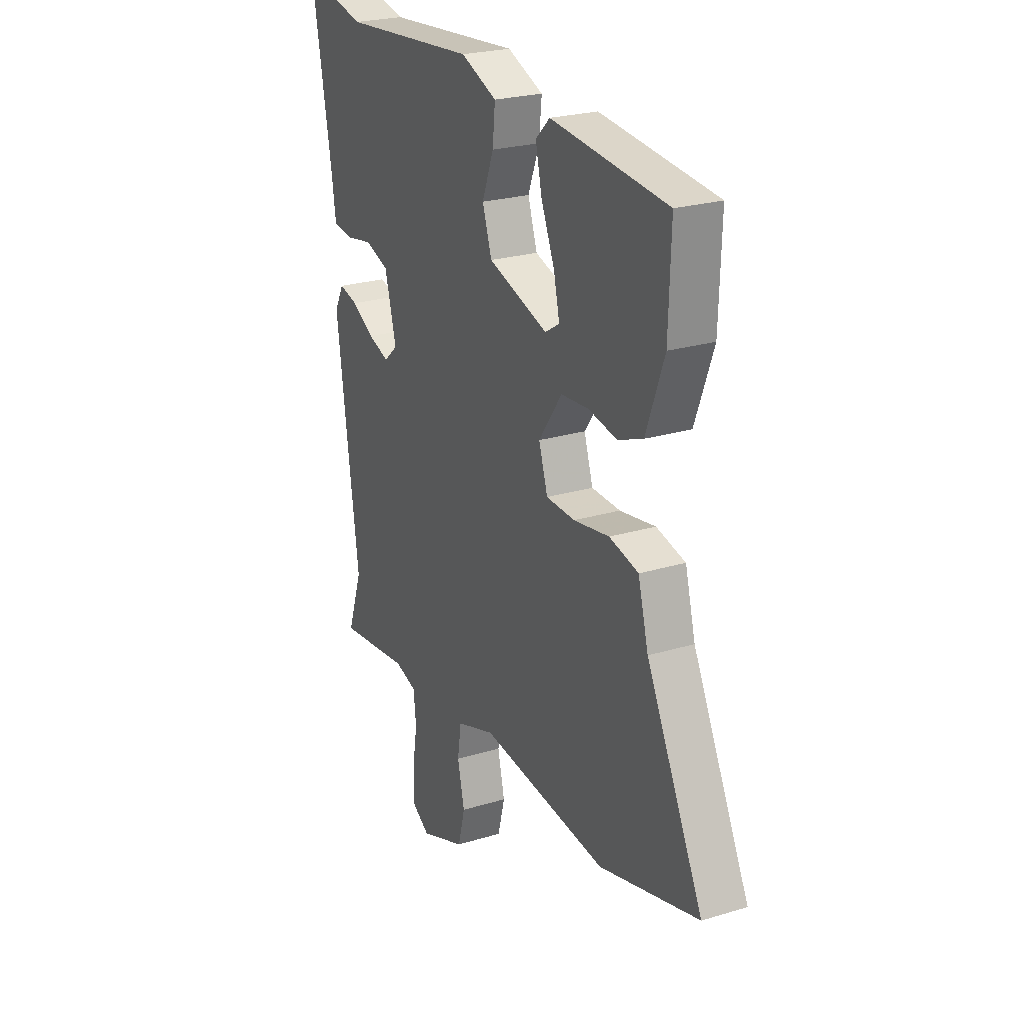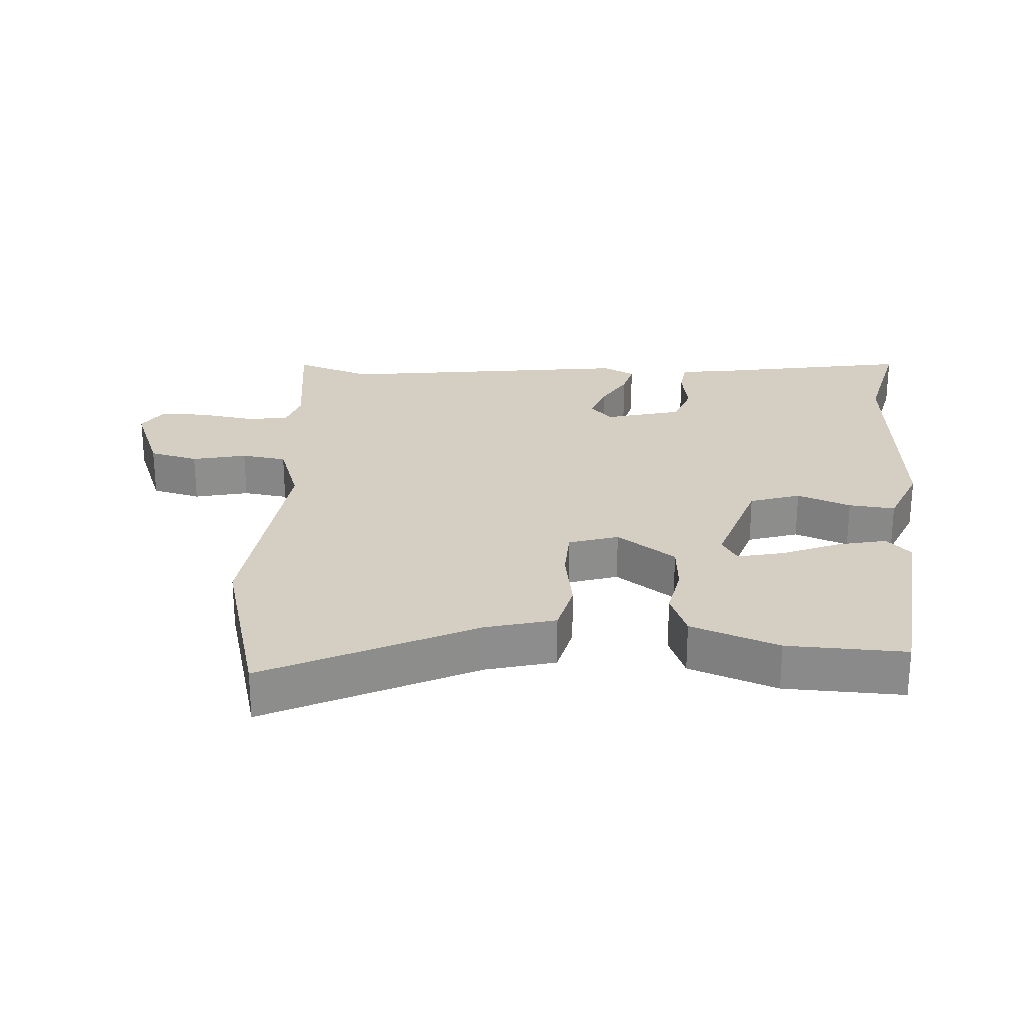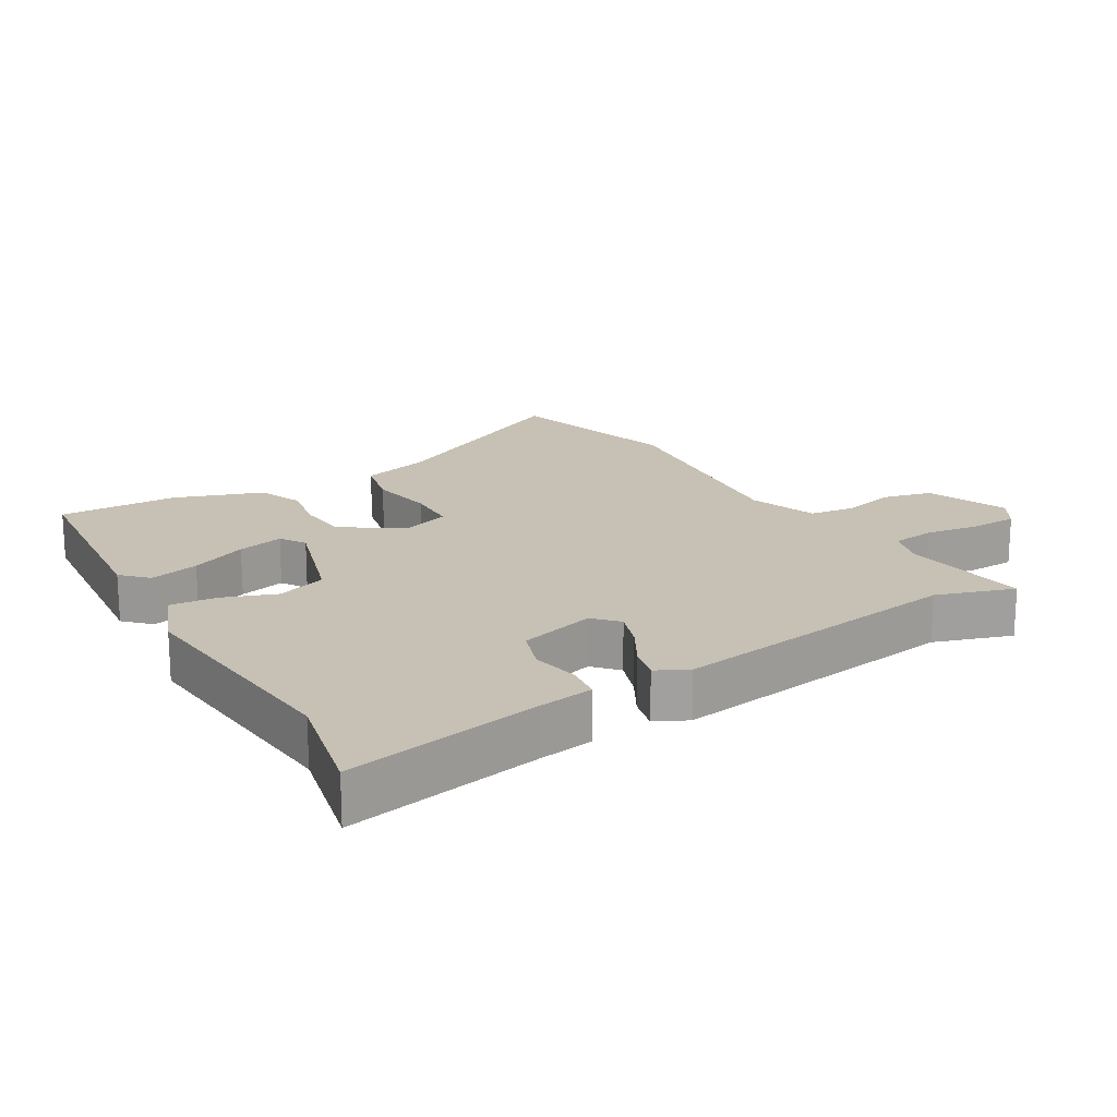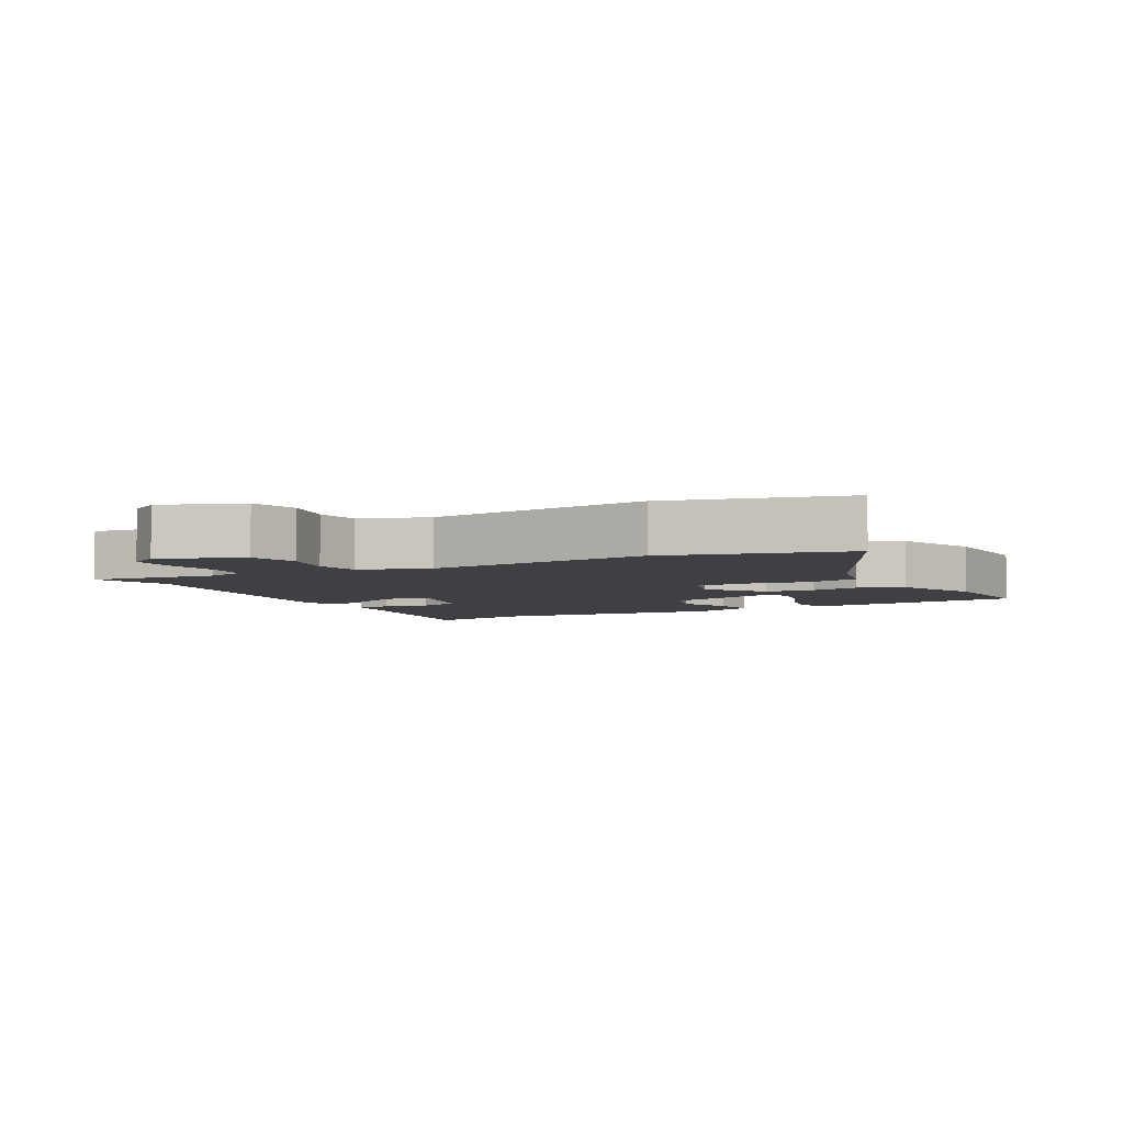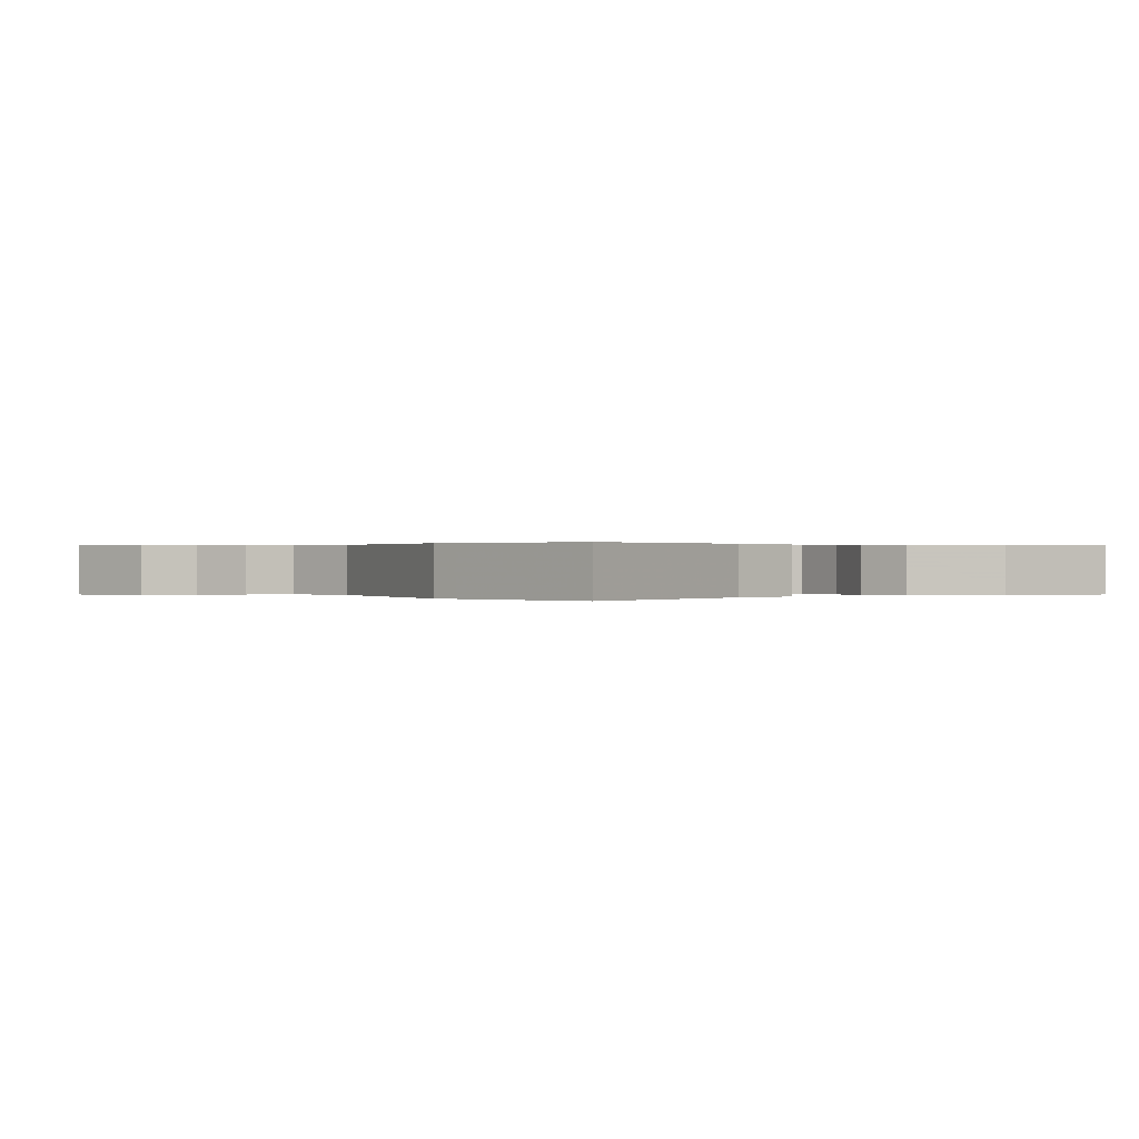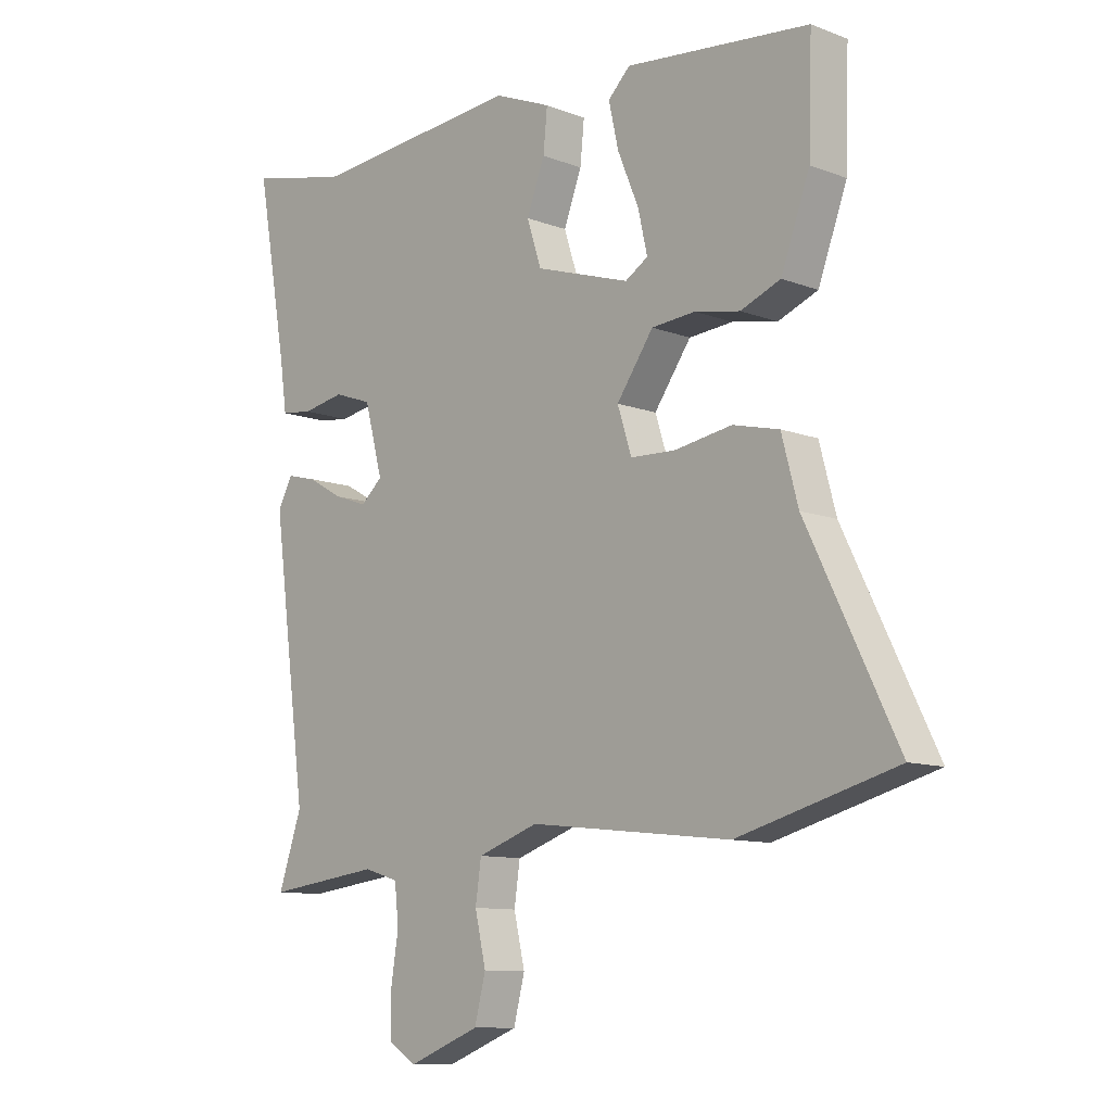
<metadata>
{"format":"obj","ext":"obj","renderer":"f3d","projection":"perspective","resolution":1024,"background":"white","views":[{"elev":24.3,"azim":-116.7,"up":"+Z"},{"elev":25.6,"azim":-86.2,"up":"+Y"},{"elev":18.6,"azim":58.6,"up":"+Y"},{"elev":-4.8,"azim":-151.2,"up":"+Y"},{"elev":0.2,"azim":-120.1,"up":"+Y"},{"elev":-10.4,"azim":-133.7,"up":"+Z"}]}
</metadata>
<code>
v 0.483 0.07 -0.45
v 0.523 0.07 -0.567
v 0.328 0.07 -0.543
v 0.269 0.07 -0.561
v 0.262 0.07 -0.626
v 0.275 0.07 -0.708
v 0.274 0.07 -0.779
v 0.227 0.07 -0.808
v 0.104 0.07 -0.76
v 0.085 0.07 -0.686
v 0.104 0.07 -0.604
v 0.094 0.07 -0.536
v -0.01 0.07 -0.5
v -0.355 0.07 -0.539
v -0.625 0.07 -0.466
v -0.471 0.07 -0.153
v -0.443 0.07 -0.048
v -0.364 0.07 -0.029
v -0.267 0.07 -0.045
v -0.189 0.07 -0.042
v -0.165 0.07 0.033
v -0.228 0.07 0.122
v -0.303 0.07 0.128
v -0.38 0.07 0.113
v -0.448 0.07 0.14
v -0.497 0.07 0.273
v -0.503 0.07 0.453
v -0.189 0.07 0.486
v -0.151 0.07 0.449
v -0.168 0.07 0.374
v -0.204 0.07 0.288
v -0.22 0.07 0.218
v -0.181 0.07 0.194
v -0.019 0.07 0.246
v 0.006 0.07 0.322
v -0.025 0.07 0.403
v -0.032 0.07 0.473
v 0.065 0.07 0.513
v 0.428 0.07 0.483
v 0.599 0.07 0.523
v 0.546 0.07 0.226
v 0.534 0.07 0.142
v 0.48 0.07 0.135
v 0.408 0.07 0.148
v 0.343 0.07 0.125
v 0.312 0.07 0.009
v 0.349 0.07 -0.024
v 0.406 0.07 -0.004
v 0.467 0.07 0.031
v 0.518 0.07 0.044
v 0.543 0.07 -0.004
v 0.483 0 -0.45
v 0.523 0 -0.567
v 0.328 0 -0.543
v 0.269 0 -0.561
v 0.262 0 -0.626
v 0.275 0 -0.708
v 0.274 0 -0.779
v 0.227 0 -0.808
v 0.104 0 -0.76
v 0.085 0 -0.686
v 0.104 0 -0.604
v 0.094 0 -0.536
v -0.01 0 -0.5
v -0.355 0 -0.539
v -0.625 0 -0.466
v -0.471 0 -0.153
v -0.443 0 -0.048
v -0.364 0 -0.029
v -0.267 0 -0.045
v -0.189 0 -0.042
v -0.165 0 0.033
v -0.228 0 0.122
v -0.303 0 0.128
v -0.38 0 0.113
v -0.448 0 0.14
v -0.497 0 0.273
v -0.503 0 0.453
v -0.189 0 0.486
v -0.151 0 0.449
v -0.168 0 0.374
v -0.204 0 0.288
v -0.22 0 0.218
v -0.181 0 0.194
v -0.019 0 0.246
v 0.006 0 0.322
v -0.025 0 0.403
v -0.032 0 0.473
v 0.065 0 0.513
v 0.428 0 0.483
v 0.599 0 0.523
v 0.546 0 0.226
v 0.534 0 0.142
v 0.48 0 0.135
v 0.408 0 0.148
v 0.343 0 0.125
v 0.312 0 0.009
v 0.349 0 -0.024
v 0.406 0 -0.004
v 0.467 0 0.031
v 0.518 0 0.044
v 0.543 0 -0.004
f 48 49 50 51
f 47 48 51 1
f 46 47 1
f 41 42 43 44
f 39 40 41 44
f 39 44 45
f 38 39 45 46
f 35 36 37 38
f 28 29 30 31
f 28 31 32
f 27 28 32
f 26 27 32
f 23 24 25 26
f 22 23 26 32
f 21 22 32 33
f 16 17 18 19
f 16 19 20
f 13 14 15 16
f 12 13 16 20
f 8 9 10 11
f 8 11 12
f 5 6 7 8
f 4 5 8 12
f 3 4 12 20
f 35 38 46 1
f 21 33 34
f 3 20 21 34
f 3 34 35
f 1 2 3 35
f 102 101 100 99
f 52 102 99 98
f 52 98 97
f 95 94 93 92
f 95 92 91 90
f 96 95 90
f 97 96 90 89
f 89 88 87 86
f 82 81 80 79
f 83 82 79
f 83 79 78
f 83 78 77
f 77 76 75 74
f 83 77 74 73
f 84 83 73 72
f 70 69 68 67
f 71 70 67
f 67 66 65 64
f 71 67 64 63
f 62 61 60 59
f 63 62 59
f 59 58 57 56
f 63 59 56 55
f 71 63 55 54
f 52 97 89 86
f 85 84 72
f 85 72 71 54
f 86 85 54
f 86 54 53 52
f 1 52 53 2
f 2 53 54 3
f 3 54 55 4
f 4 55 56 5
f 5 56 57 6
f 6 57 58 7
f 7 58 59 8
f 8 59 60 9
f 9 60 61 10
f 10 61 62 11
f 11 62 63 12
f 12 63 64 13
f 13 64 65 14
f 14 65 66 15
f 15 66 67 16
f 16 67 68 17
f 17 68 69 18
f 18 69 70 19
f 19 70 71 20
f 20 71 72 21
f 21 72 73 22
f 22 73 74 23
f 23 74 75 24
f 24 75 76 25
f 25 76 77 26
f 26 77 78 27
f 27 78 79 28
f 28 79 80 29
f 29 80 81 30
f 30 81 82 31
f 31 82 83 32
f 32 83 84 33
f 33 84 85 34
f 34 85 86 35
f 35 86 87 36
f 36 87 88 37
f 37 88 89 38
f 38 89 90 39
f 39 90 91 40
f 40 91 92 41
f 41 92 93 42
f 42 93 94 43
f 43 94 95 44
f 44 95 96 45
f 45 96 97 46
f 46 97 98 47
f 47 98 99 48
f 48 99 100 49
f 49 100 101 50
f 50 101 102 51
f 51 102 52 1

</code>
